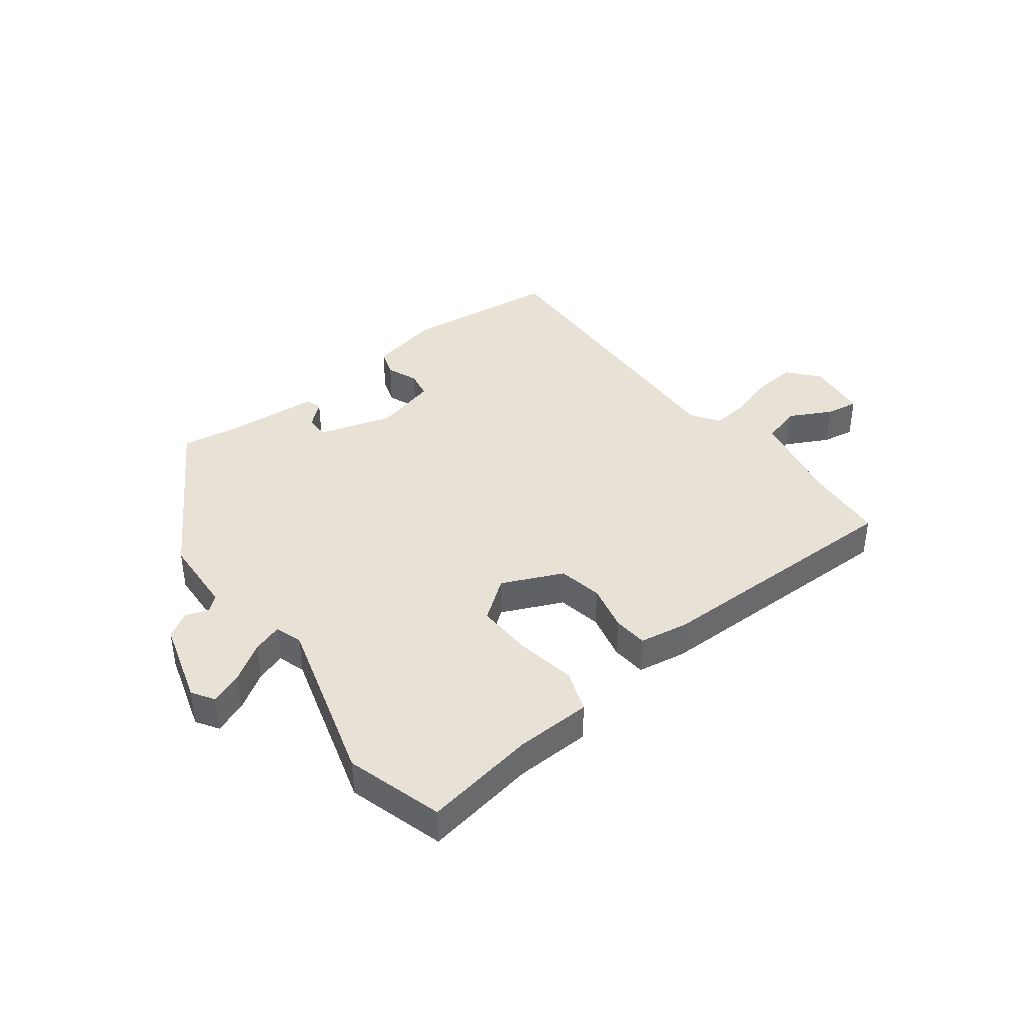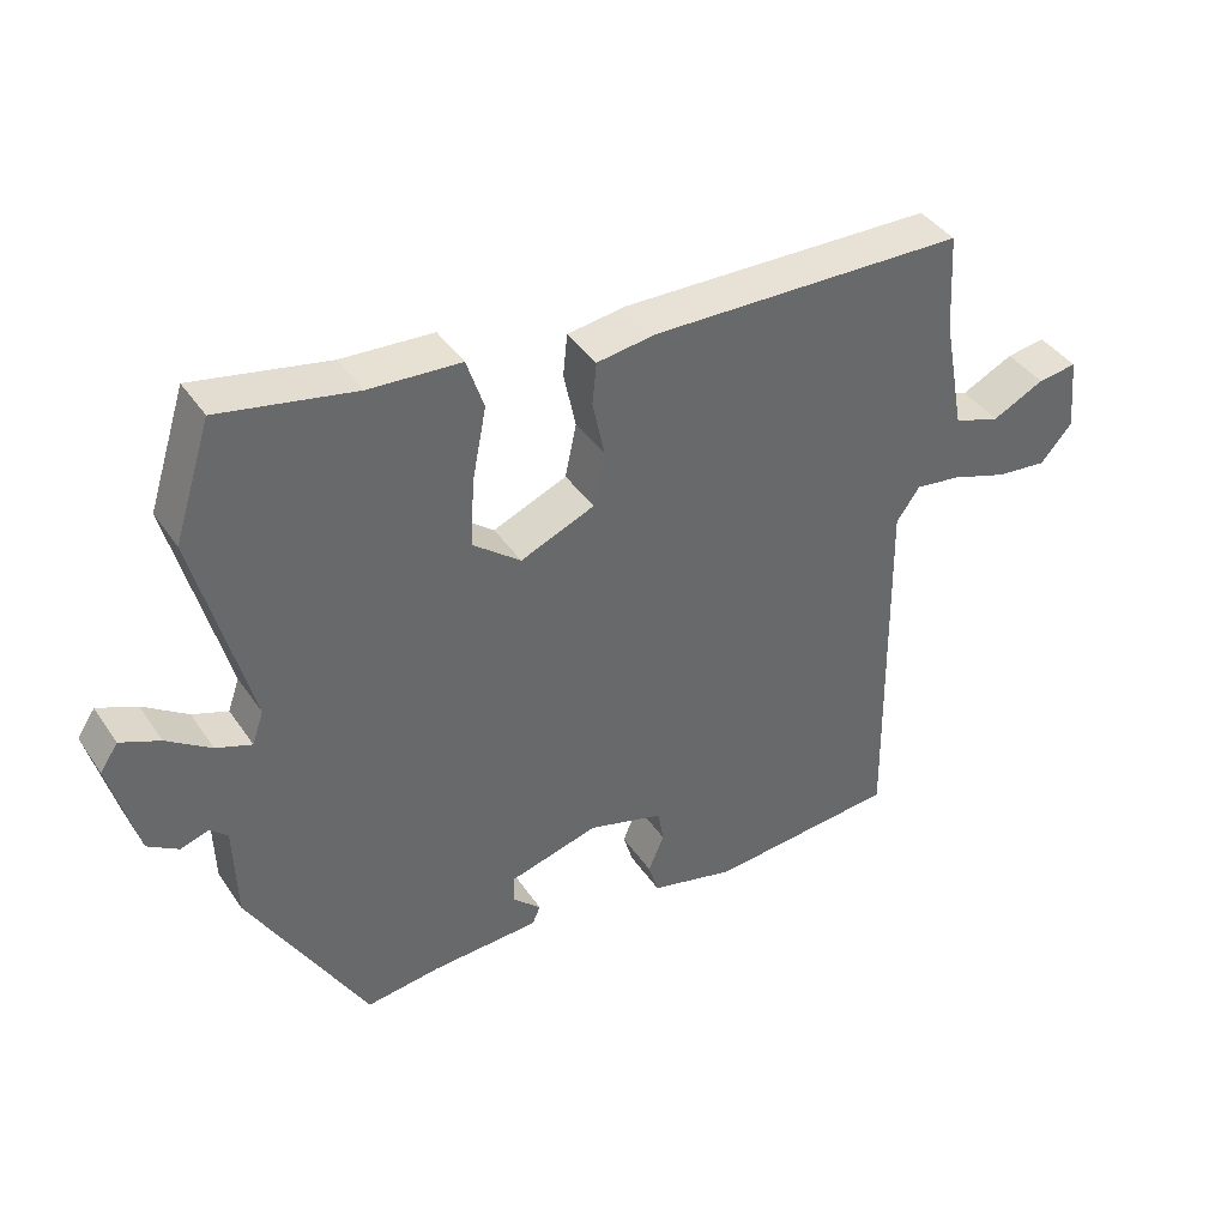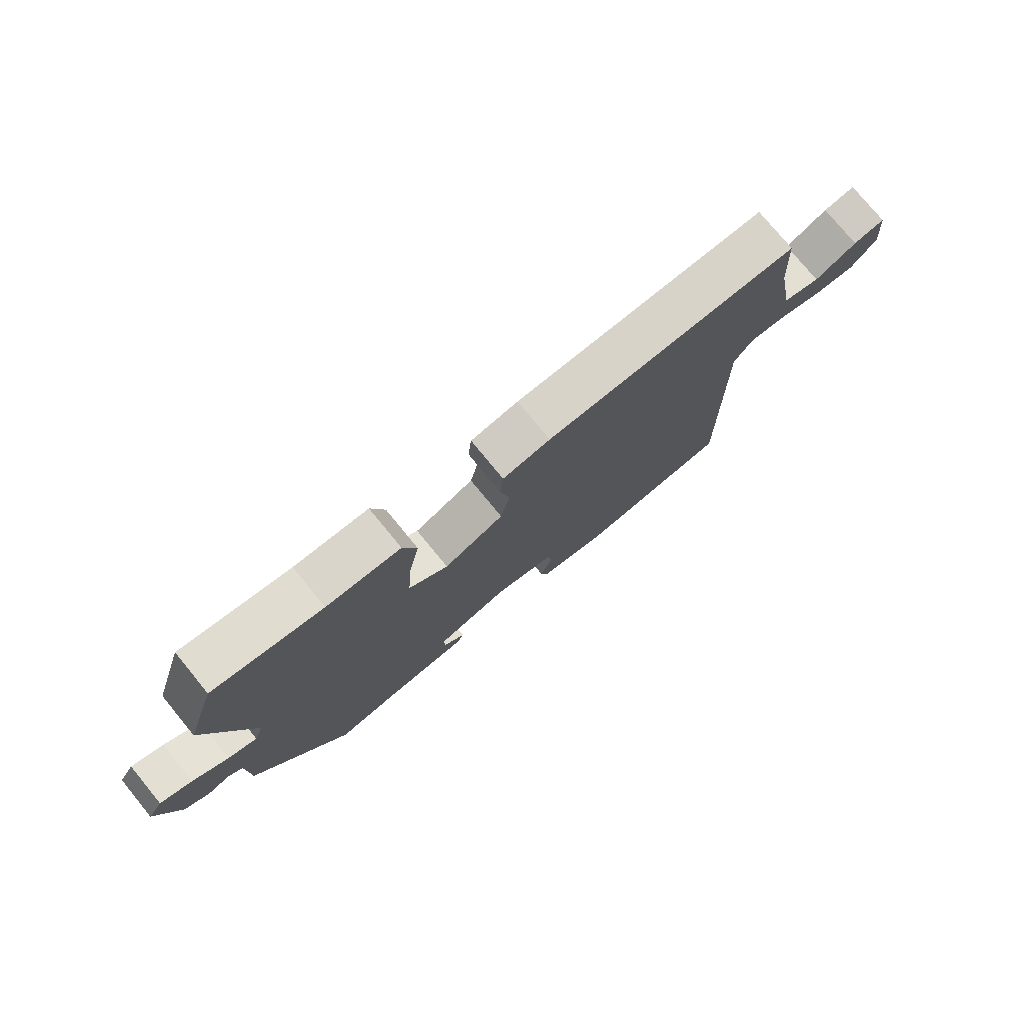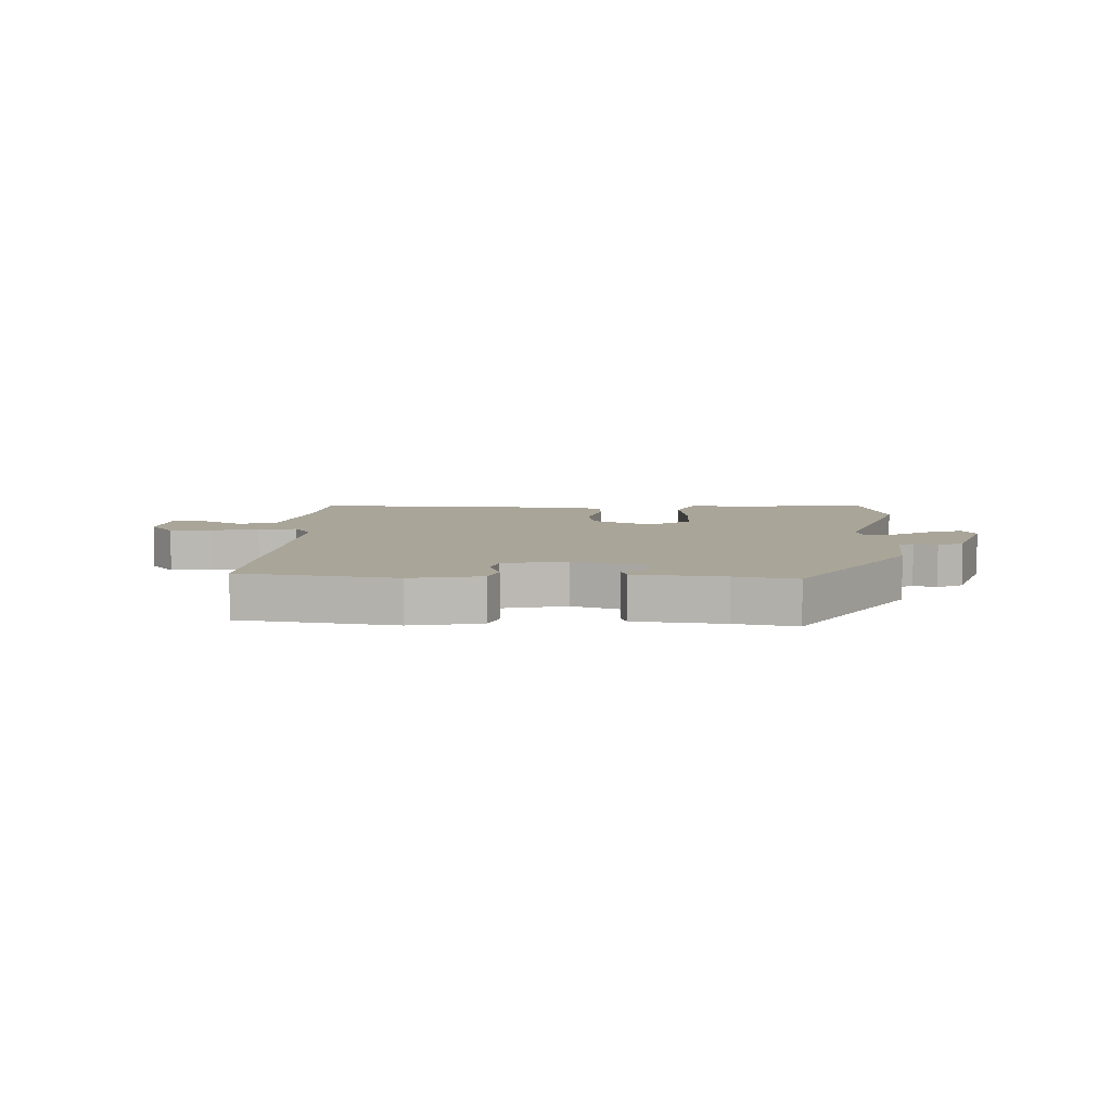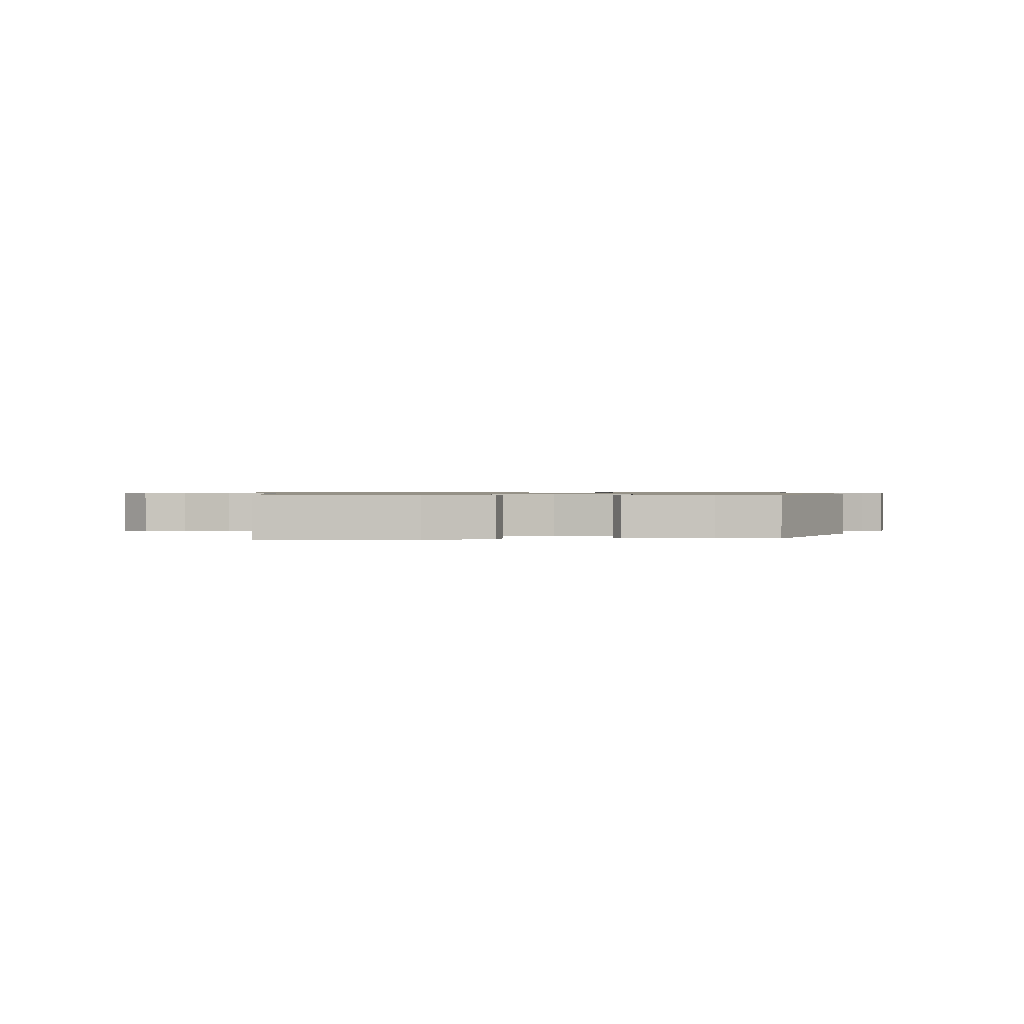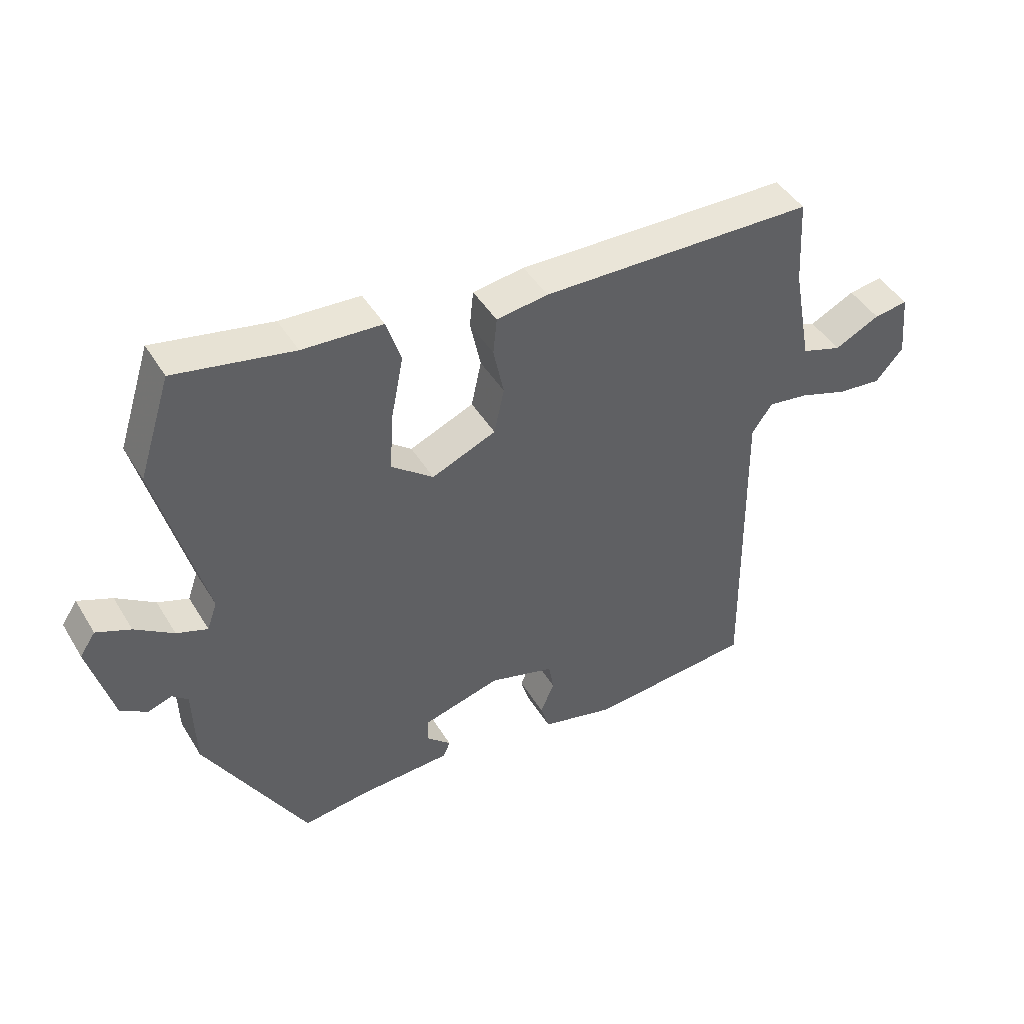
<metadata>
{"format":"obj","ext":"obj","renderer":"f3d","projection":"perspective","resolution":1024,"background":"white","views":[{"elev":40.3,"azim":-36.1,"up":"+Y"},{"elev":40.3,"azim":-30.8,"up":"+Z"},{"elev":76.8,"azim":-39.4,"up":"+Z"},{"elev":7.4,"azim":-174.6,"up":"+Y"},{"elev":0.9,"azim":177.0,"up":"+Y"},{"elev":44.8,"azim":-29.4,"up":"+Z"}]}
</metadata>
<code>
v 0.539 0.07 0.46
v 0.547 0.07 0.321
v 0.577 0.07 0.16
v 0.642 0.07 0.139
v 0.715 0.07 0.175
v 0.77 0.07 0.183
v 0.78 0.07 0.079
v 0.735 0.07 0.028
v 0.664 0.07 0.035
v 0.586 0.07 0.061
v 0.521 0.07 0.07
v 0.488 0.07 0.023
v 0.495 0.07 -0.498
v 0.23 0.07 -0.523
v 0.111 0.07 -0.494
v 0.097 0.07 -0.448
v 0.119 0.07 -0.395
v 0.111 0.07 -0.348
v 0.005 0.07 -0.318
v -0.121 0.07 -0.353
v -0.121 0.07 -0.393
v -0.082 0.07 -0.429
v -0.093 0.07 -0.455
v -0.244 0.07 -0.463
v -0.349 0.07 -0.477
v -0.513 0.07 -0.197
v -0.517 0.07 -0.065
v -0.542 0.07 -0.043
v -0.581 0.07 -0.056
v -0.624 0.07 -0.029
v -0.663 0.07 0.113
v -0.638 0.07 0.15
v -0.583 0.07 0.127
v -0.521 0.07 0.085
v -0.471 0.07 0.067
v -0.455 0.07 0.113
v -0.532 0.07 0.4
v -0.48 0.07 0.563
v -0.29 0.07 0.527
v -0.161 0.07 0.52
v -0.137 0.07 0.448
v -0.157 0.07 0.346
v -0.163 0.07 0.251
v -0.095 0.07 0.198
v 0.009 0.07 0.242
v 0.025 0.07 0.317
v 0.008 0.07 0.397
v 0.014 0.07 0.456
v 0.097 0.07 0.468
v 0.539 0 0.46
v 0.547 0 0.321
v 0.577 0 0.16
v 0.642 0 0.139
v 0.715 0 0.175
v 0.77 0 0.183
v 0.78 0 0.079
v 0.735 0 0.028
v 0.664 0 0.035
v 0.586 0 0.061
v 0.521 0 0.07
v 0.488 0 0.023
v 0.495 0 -0.498
v 0.23 0 -0.523
v 0.111 0 -0.494
v 0.097 0 -0.448
v 0.119 0 -0.395
v 0.111 0 -0.348
v 0.005 0 -0.318
v -0.121 0 -0.353
v -0.121 0 -0.393
v -0.082 0 -0.429
v -0.093 0 -0.455
v -0.244 0 -0.463
v -0.349 0 -0.477
v -0.513 0 -0.197
v -0.517 0 -0.065
v -0.542 0 -0.043
v -0.581 0 -0.056
v -0.624 0 -0.029
v -0.663 0 0.113
v -0.638 0 0.15
v -0.583 0 0.127
v -0.521 0 0.085
v -0.471 0 0.067
v -0.455 0 0.113
v -0.532 0 0.4
v -0.48 0 0.563
v -0.29 0 0.527
v -0.161 0 0.52
v -0.137 0 0.448
v -0.157 0 0.346
v -0.163 0 0.251
v -0.095 0 0.198
v 0.009 0 0.242
v 0.025 0 0.317
v 0.008 0 0.397
v 0.014 0 0.456
v 0.097 0 0.468
f 49 1 2
f 48 49 2
f 47 48 2
f 46 47 2
f 45 46 2 3
f 44 45 3 4
f 39 40 41 42
f 39 42 43
f 38 39 43
f 37 38 43
f 36 37 43
f 35 36 43 44
f 32 33 34
f 31 32 34
f 30 31 34
f 29 30 34
f 28 29 34
f 27 28 34 35
f 27 35 44
f 26 27 44
f 25 26 44
f 24 25 44
f 21 22 23 24
f 20 21 24
f 15 16 17
f 14 15 17
f 13 14 17
f 12 13 17
f 11 12 17 18
f 8 9 10
f 7 8 10
f 6 7 10
f 5 6 10
f 4 5 10
f 4 10 11
f 44 4 11
f 20 24 44
f 19 20 44 11
f 11 18 19
f 51 50 98
f 51 98 97
f 51 97 96
f 51 96 95
f 52 51 95 94
f 53 52 94 93
f 91 90 89 88
f 92 91 88
f 92 88 87
f 92 87 86
f 92 86 85
f 93 92 85 84
f 83 82 81
f 83 81 80
f 83 80 79
f 83 79 78
f 83 78 77
f 84 83 77 76
f 93 84 76
f 93 76 75
f 93 75 74
f 93 74 73
f 73 72 71 70
f 73 70 69
f 66 65 64
f 66 64 63
f 66 63 62
f 66 62 61
f 67 66 61 60
f 59 58 57
f 59 57 56
f 59 56 55
f 59 55 54
f 59 54 53
f 60 59 53
f 60 53 93
f 93 73 69
f 60 93 69 68
f 68 67 60
f 1 50 51 2
f 2 51 52 3
f 3 52 53 4
f 4 53 54 5
f 5 54 55 6
f 6 55 56 7
f 7 56 57 8
f 8 57 58 9
f 9 58 59 10
f 10 59 60 11
f 11 60 61 12
f 12 61 62 13
f 13 62 63 14
f 14 63 64 15
f 15 64 65 16
f 16 65 66 17
f 17 66 67 18
f 18 67 68 19
f 19 68 69 20
f 20 69 70 21
f 21 70 71 22
f 22 71 72 23
f 23 72 73 24
f 24 73 74 25
f 25 74 75 26
f 26 75 76 27
f 27 76 77 28
f 28 77 78 29
f 29 78 79 30
f 30 79 80 31
f 31 80 81 32
f 32 81 82 33
f 33 82 83 34
f 34 83 84 35
f 35 84 85 36
f 36 85 86 37
f 37 86 87 38
f 38 87 88 39
f 39 88 89 40
f 40 89 90 41
f 41 90 91 42
f 42 91 92 43
f 43 92 93 44
f 44 93 94 45
f 45 94 95 46
f 46 95 96 47
f 47 96 97 48
f 48 97 98 49
f 49 98 50 1

</code>
